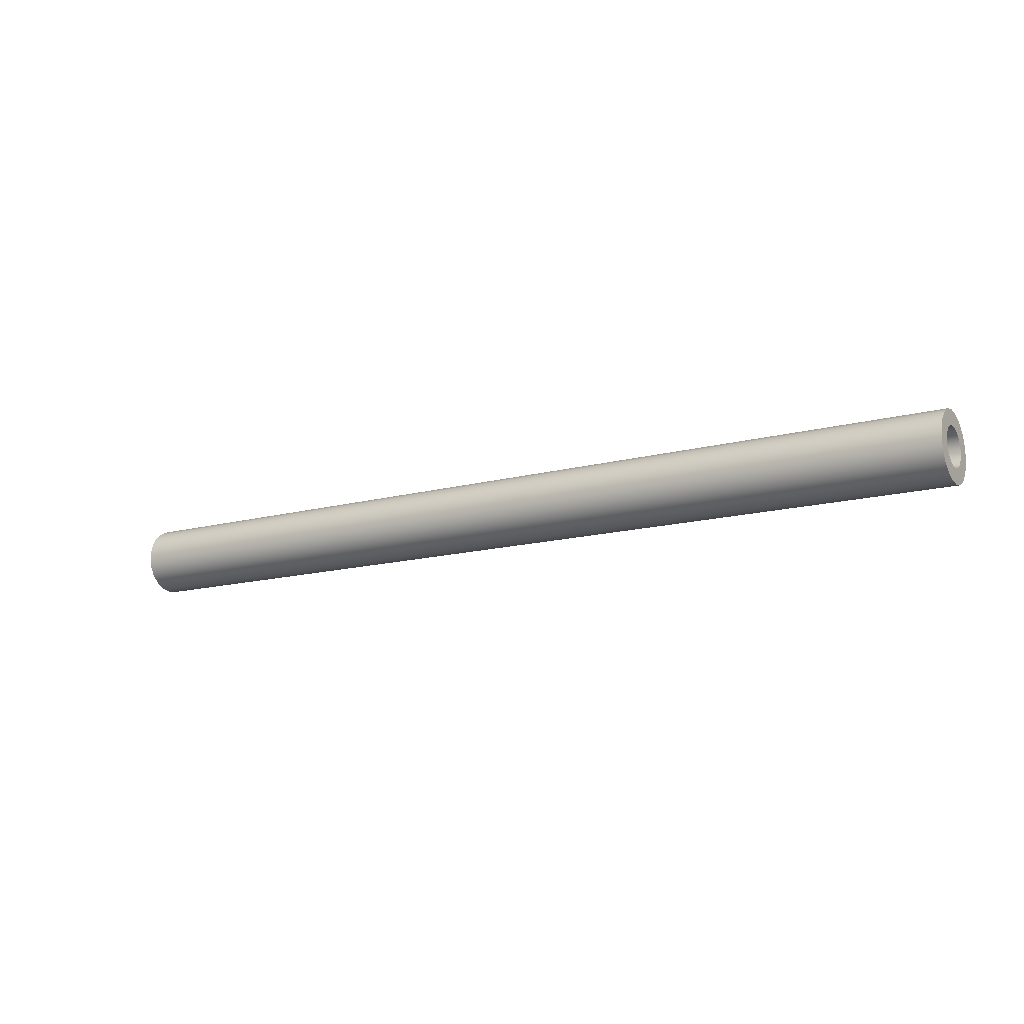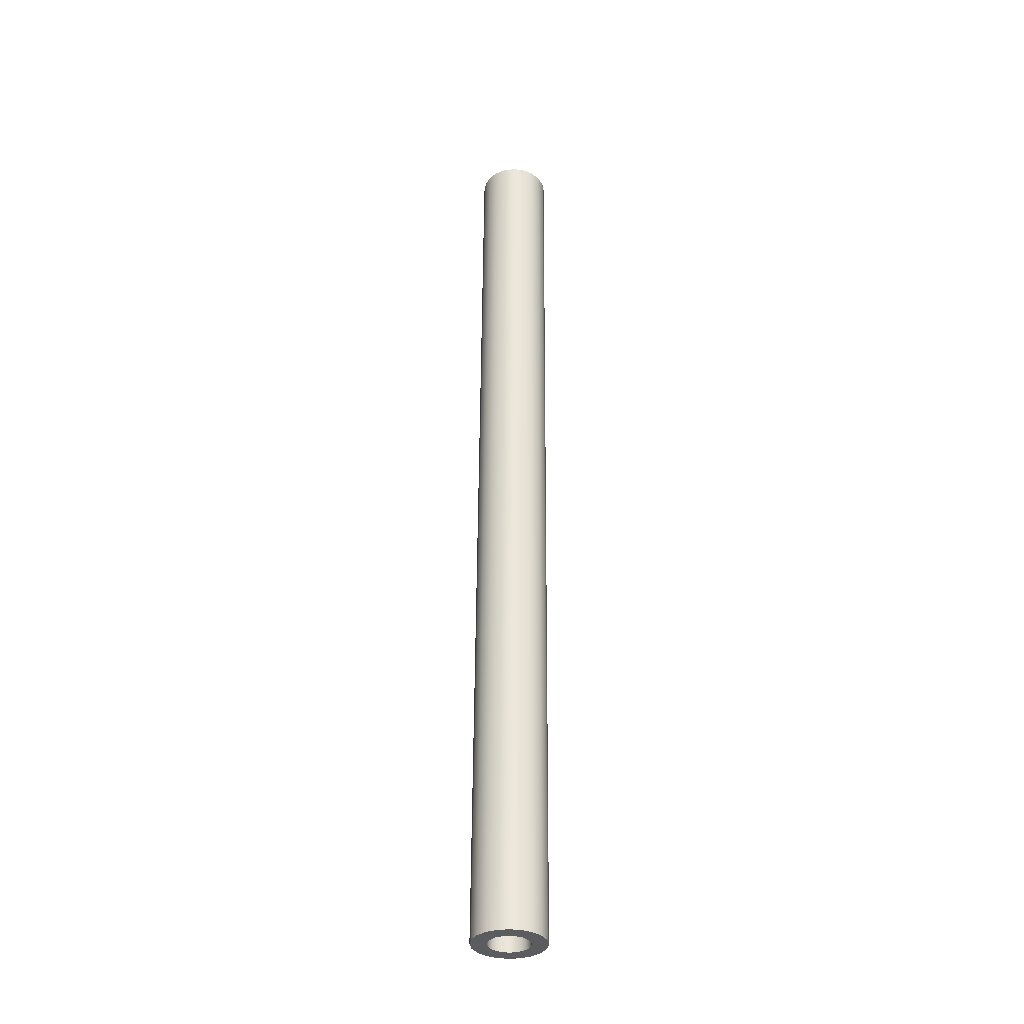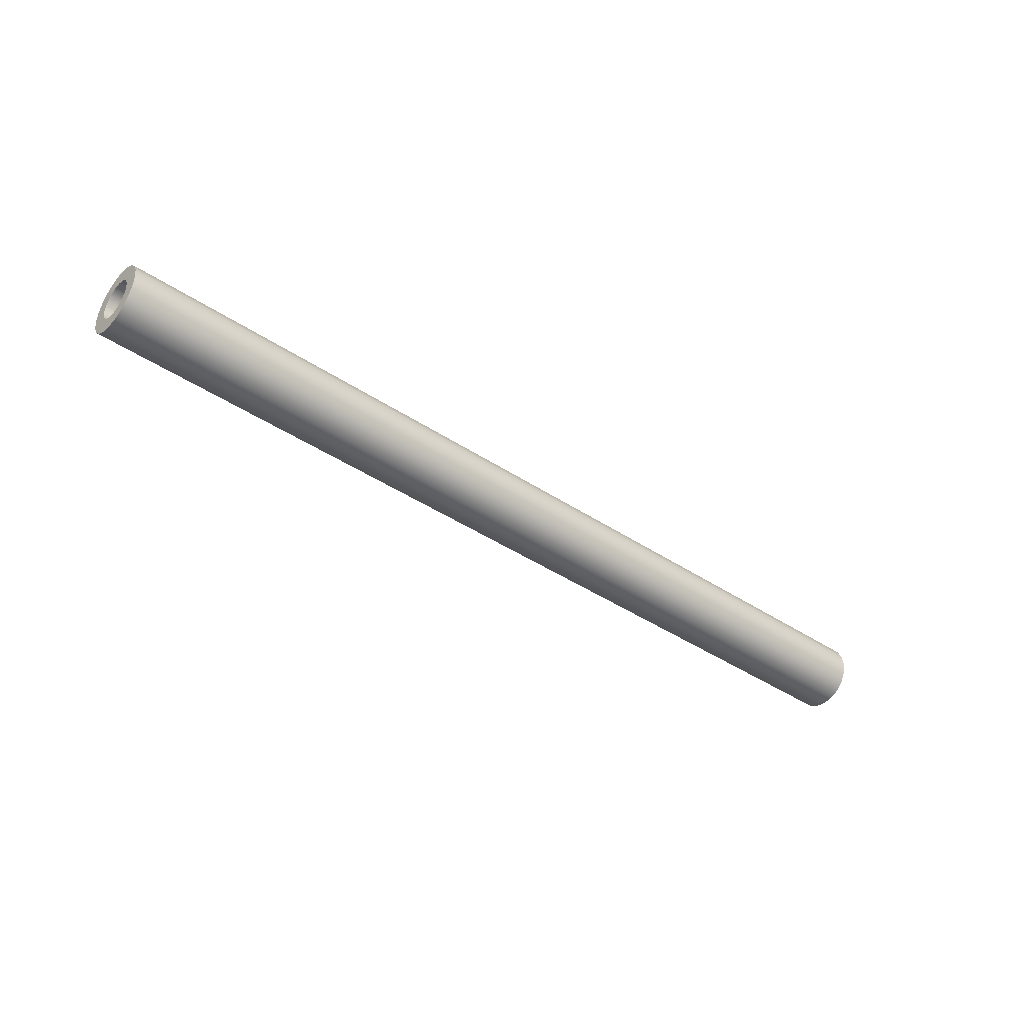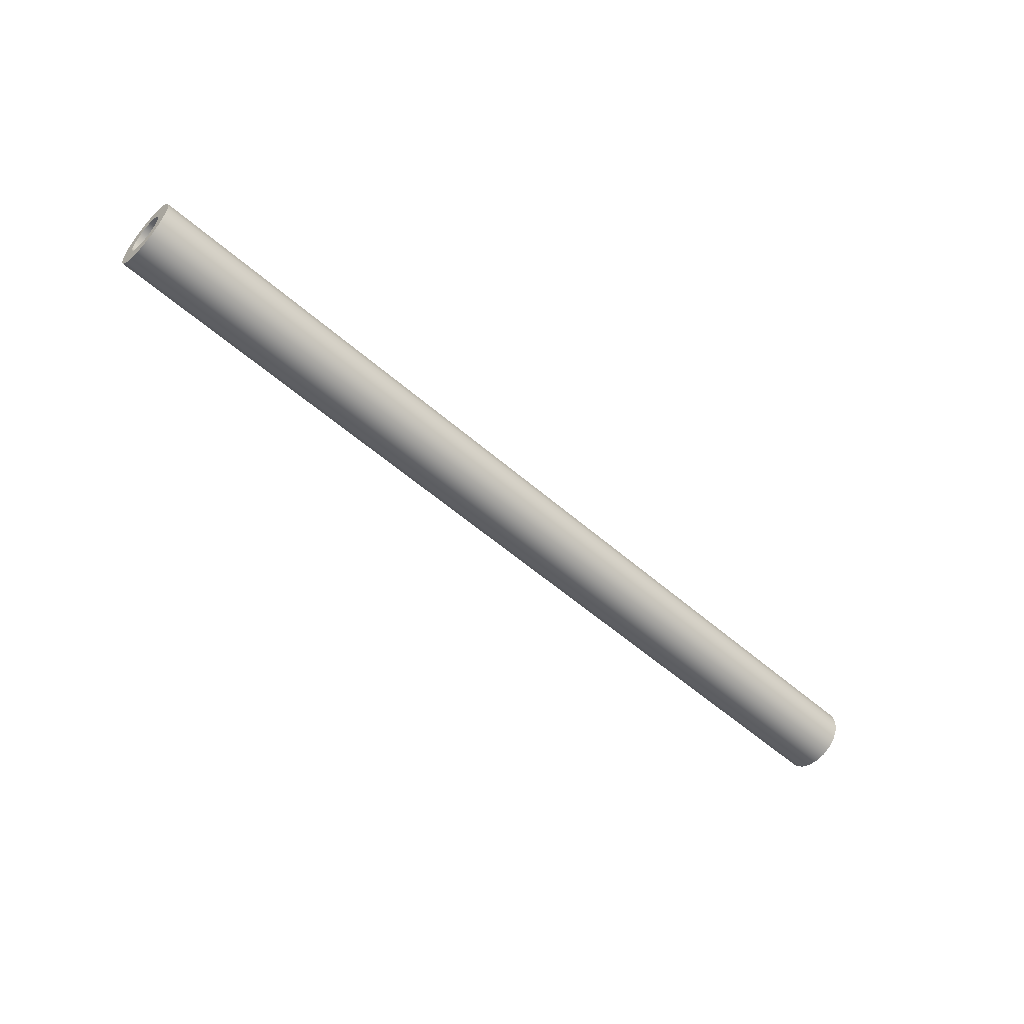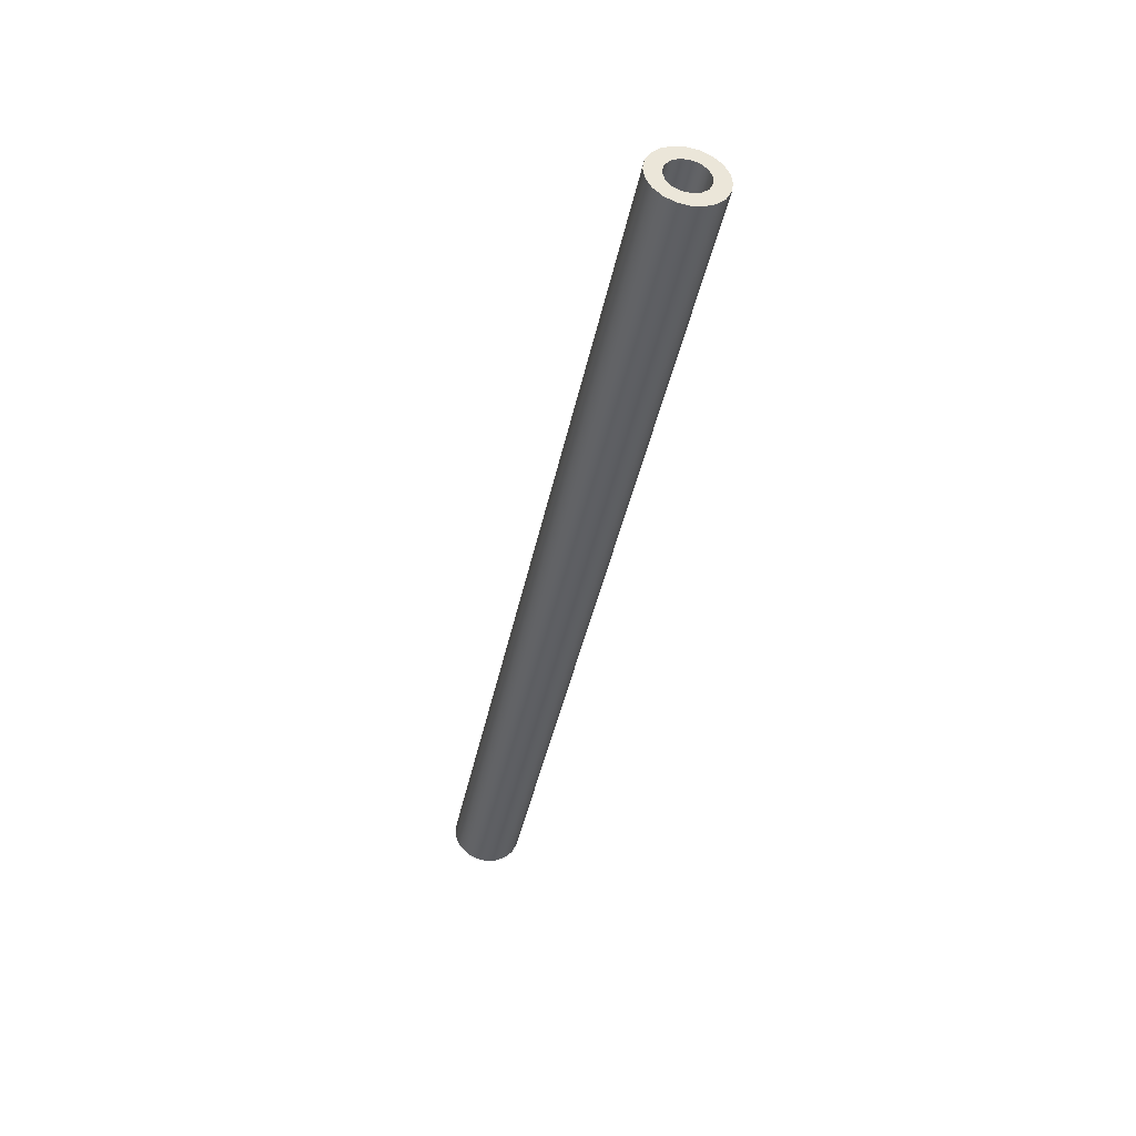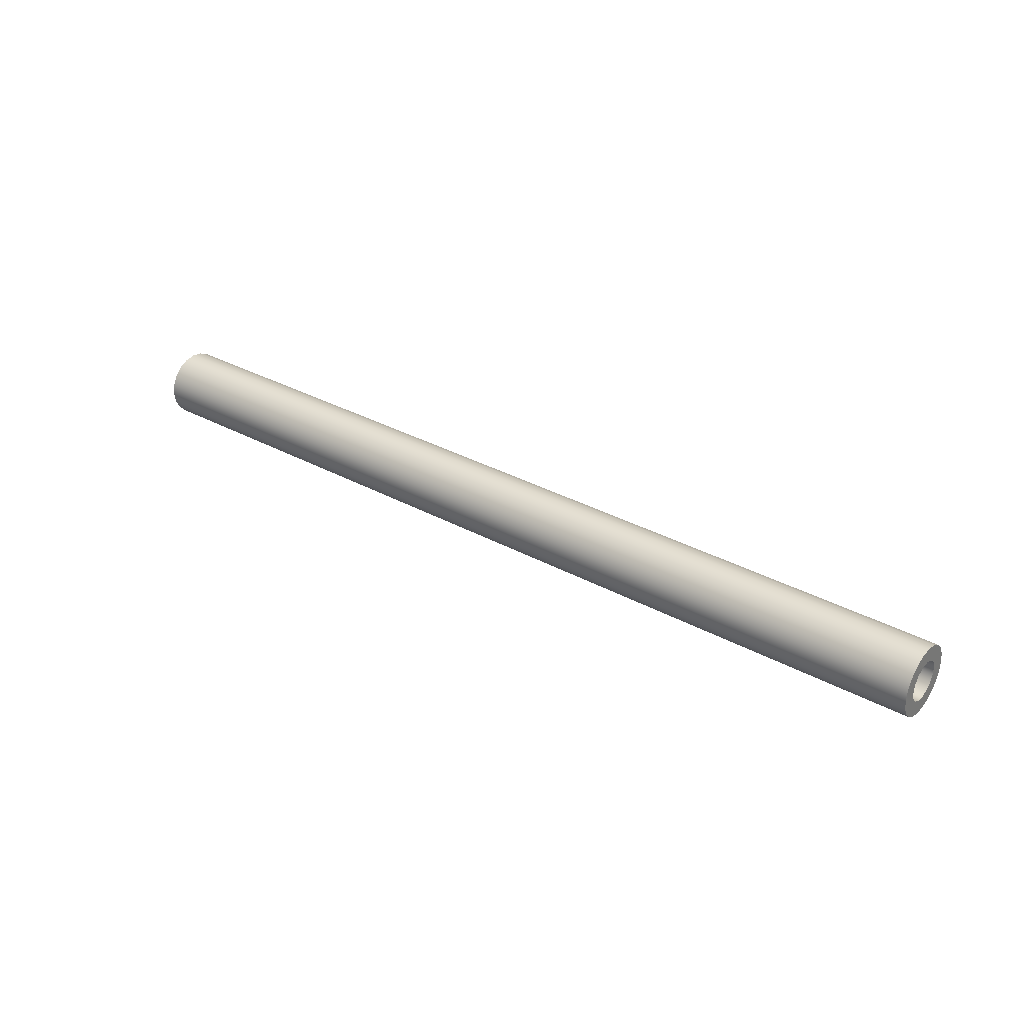
<metadata>
{"format":"obj","ext":"obj","renderer":"f3d","projection":"perspective","resolution":1024,"background":"white","views":[{"elev":-14.1,"azim":-148.8,"up":"+Z"},{"elev":55.0,"azim":-89.7,"up":"+Z"},{"elev":-40.7,"azim":140.6,"up":"+Y"},{"elev":-55.0,"azim":-42.8,"up":"+Y"},{"elev":-40.3,"azim":-101.2,"up":"+Y"},{"elev":32.5,"azim":37.4,"up":"+Y"}]}
</metadata>
<code>
v 1 -2.449e-17 -0.2
v 1 0.08135 -0.1827
v 1 0.1486 -0.1338
v 1 0.1902 -0.0618
v 1 0.1989 0.02091
v 1 0.1732 0.1
v 1 0.1176 0.1618
v 1 0.04158 0.1956
v 1 -0.04158 0.1956
v 1 -0.1176 0.1618
v 1 -0.1732 0.1
v 1 -0.1989 0.02091
v 1 -0.1902 -0.0618
v 1 -0.1486 -0.1338
v 1 -0.08135 -0.1827
v 0 -2.449e-17 -0.2
v 0 -0.08135 -0.1827
v 0 -0.1486 -0.1338
v 0 -0.1902 -0.0618
v 0 -0.1989 0.02091
v 0 -0.1732 0.1
v 0 -0.1176 0.1618
v 0 -0.04158 0.1956
v 0 0.04158 0.1956
v 0 0.1176 0.1618
v 0 0.1732 0.1
v 0 0.1989 0.02091
v 0 0.1902 -0.0618
v 0 0.1486 -0.1338
v 0 0.08135 -0.1827
v 1 -2.449e-17 -0.2
v 0 -2.449e-17 -0.2
v 1 -2.449e-17 -0.2
v 1 -0.08135 -0.1827
v 1 -0.1486 -0.1338
v 1 -0.1902 -0.0618
v 1 -0.1989 0.02091
v 1 -0.1732 0.1
v 1 -0.1176 0.1618
v 1 -0.04158 0.1956
v 1 0.04158 0.1956
v 1 0.1176 0.1618
v 1 0.1732 0.1
v 1 0.1989 0.02091
v 1 0.1902 -0.0618
v 1 0.1486 -0.1338
v 1 0.08135 -0.1827
v 8.27 -2.449e-17 0.2
v 8.27 0.08135 0.1827
v 8.27 0.1486 0.1338
v 8.27 0.1902 0.0618
v 8.27 0.1989 -0.02091
v 8.27 0.1732 -0.1
v 8.27 0.1176 -0.1618
v 8.27 0.04158 -0.1956
v 8.27 -0.04158 -0.1956
v 8.27 -0.1176 -0.1618
v 8.27 -0.1732 -0.1
v 8.27 -0.1989 -0.02091
v 8.27 -0.1902 0.0618
v 8.27 -0.1486 0.1338
v 8.27 -0.08135 0.1827
v 9.27 -2.449e-17 0.2
v 9.27 -0.08135 0.1827
v 9.27 -0.1486 0.1338
v 9.27 -0.1902 0.0618
v 9.27 -0.1989 -0.02091
v 9.27 -0.1732 -0.1
v 9.27 -0.1176 -0.1618
v 9.27 -0.04158 -0.1956
v 9.27 0.04158 -0.1956
v 9.27 0.1176 -0.1618
v 9.27 0.1732 -0.1
v 9.27 0.1989 -0.02091
v 9.27 0.1902 0.0618
v 9.27 0.1486 0.1338
v 9.27 0.08135 0.1827
v 8.27 -2.449e-17 0.2
v 9.27 -2.449e-17 0.2
v 8.27 -2.449e-17 0.2
v 8.27 -0.08135 0.1827
v 8.27 -0.1486 0.1338
v 8.27 -0.1902 0.0618
v 8.27 -0.1989 -0.02091
v 8.27 -0.1732 -0.1
v 8.27 -0.1176 -0.1618
v 8.27 -0.04158 -0.1956
v 8.27 0.04158 -0.1956
v 8.27 0.1176 -0.1618
v 8.27 0.1732 -0.1
v 8.27 0.1989 -0.02091
v 8.27 0.1902 0.0618
v 8.27 0.1486 0.1338
v 8.27 0.08135 0.1827
v 9.27 -4.286e-17 0.35
v 9.27 0.1082 0.3329
v 9.27 0.2057 0.2832
v 9.27 0.2832 0.2057
v 9.27 0.3329 0.1082
v 9.27 0.35 -2.143e-17
v 9.27 0.3329 -0.1082
v 9.27 0.2832 -0.2057
v 9.27 0.2057 -0.2832
v 9.27 0.1082 -0.3329
v 9.27 0 -0.35
v 9.27 -0.1082 -0.3329
v 9.27 -0.2057 -0.2832
v 9.27 -0.2832 -0.2057
v 9.27 -0.3329 -0.1082
v 9.27 -0.35 -2.143e-17
v 9.27 -0.3329 0.1082
v 9.27 -0.2832 0.2057
v 9.27 -0.2057 0.2832
v 9.27 -0.1082 0.3329
v 0 -4.286e-17 0.35
v 0 -0.1082 0.3329
v 0 -0.2057 0.2832
v 0 -0.2832 0.2057
v 0 -0.3329 0.1082
v 0 -0.35 -2.143e-17
v 0 -0.3329 -0.1082
v 0 -0.2832 -0.2057
v 0 -0.2057 -0.2832
v 0 -0.1082 -0.3329
v 0 0 -0.35
v 0 0.1082 -0.3329
v 0 0.2057 -0.2832
v 0 0.2832 -0.2057
v 0 0.3329 -0.1082
v 0 0.35 -2.143e-17
v 0 0.3329 0.1082
v 0 0.2832 0.2057
v 0 0.2057 0.2832
v 0 0.1082 0.3329
v 0 -4.286e-17 0.35
v 9.27 -4.286e-17 0.35
v 9.27 -2.449e-17 0.2
v 9.27 0.08135 0.1827
v 9.27 0.1486 0.1338
v 9.27 0.1902 0.0618
v 9.27 0.1989 -0.02091
v 9.27 0.1732 -0.1
v 9.27 0.1176 -0.1618
v 9.27 0.04158 -0.1956
v 9.27 -0.04158 -0.1956
v 9.27 -0.1176 -0.1618
v 9.27 -0.1732 -0.1
v 9.27 -0.1989 -0.02091
v 9.27 -0.1902 0.0618
v 9.27 -0.1486 0.1338
v 9.27 -0.08135 0.1827
v 9.27 -4.286e-17 0.35
v 9.27 -0.1082 0.3329
v 9.27 -0.2057 0.2832
v 9.27 -0.2832 0.2057
v 9.27 -0.3329 0.1082
v 9.27 -0.35 -2.143e-17
v 9.27 -0.3329 -0.1082
v 9.27 -0.2832 -0.2057
v 9.27 -0.2057 -0.2832
v 9.27 -0.1082 -0.3329
v 9.27 0 -0.35
v 9.27 0.1082 -0.3329
v 9.27 0.2057 -0.2832
v 9.27 0.2832 -0.2057
v 9.27 0.3329 -0.1082
v 9.27 0.35 -2.143e-17
v 9.27 0.3329 0.1082
v 9.27 0.2832 0.2057
v 9.27 0.2057 0.2832
v 9.27 0.1082 0.3329
v 0 -2.449e-17 -0.2
v 0 0.08135 -0.1827
v 0 0.1486 -0.1338
v 0 0.1902 -0.0618
v 0 0.1989 0.02091
v 0 0.1732 0.1
v 0 0.1176 0.1618
v 0 0.04158 0.1956
v 0 -0.04158 0.1956
v 0 -0.1176 0.1618
v 0 -0.1732 0.1
v 0 -0.1989 0.02091
v 0 -0.1902 -0.0618
v 0 -0.1486 -0.1338
v 0 -0.08135 -0.1827
v 0 -4.286e-17 0.35
v 0 0.1082 0.3329
v 0 0.2057 0.2832
v 0 0.2832 0.2057
v 0 0.3329 0.1082
v 0 0.35 -2.143e-17
v 0 0.3329 -0.1082
v 0 0.2832 -0.2057
v 0 0.2057 -0.2832
v 0 0.1082 -0.3329
v 0 0 -0.35
v 0 -0.1082 -0.3329
v 0 -0.2057 -0.2832
v 0 -0.2832 -0.2057
v 0 -0.3329 -0.1082
v 0 -0.35 -2.143e-17
v 0 -0.3329 0.1082
v 0 -0.2832 0.2057
v 0 -0.2057 0.2832
v 0 -0.1082 0.3329
g 7dde8ef0-e324-11ea-aabd-54bf646e7e1f
f 2 30 1
f 1 30 32
f 31 16 15
f 15 16 17
f 15 17 14
f 14 17 18
f 14 18 13
f 13 18 19
f 13 19 12
f 12 19 20
f 12 20 11
f 11 20 21
f 11 21 10
f 10 21 22
f 10 22 9
f 9 22 23
f 9 23 8
f 8 23 24
f 8 24 7
f 7 24 25
f 7 25 6
f 6 25 26
f 6 26 5
f 5 26 27
f 5 27 4
f 4 27 28
f 4 28 3
f 3 28 29
f 3 29 2
f 2 29 30
g 7e04b4ca-e324-11ea-a048-54bf646e7e1f
f 34 40 33
f 33 40 41
f 33 41 47
f 47 41 42
f 47 42 46
f 46 42 43
f 46 43 45
f 45 43 44
f 40 34 39
f 39 34 35
f 39 35 38
f 38 35 36
f 38 36 37
g 7d261398-e324-11ea-97d5-54bf646e7e1f
f 49 77 48
f 48 77 79
f 78 63 62
f 62 63 64
f 62 64 61
f 61 64 65
f 61 65 60
f 60 65 66
f 60 66 59
f 59 66 67
f 59 67 58
f 58 67 68
f 58 68 57
f 57 68 69
f 57 69 56
f 56 69 70
f 56 70 55
f 55 70 71
f 55 71 54
f 54 71 72
f 54 72 53
f 53 72 73
f 53 73 52
f 52 73 74
f 52 74 51
f 51 74 75
f 51 75 50
f 50 75 76
f 50 76 49
f 49 76 77
g 7d2e7812-e324-11ea-bcb1-54bf646e7e1f
f 81 87 80
f 80 87 88
f 80 88 94
f 94 88 89
f 94 89 93
f 93 89 90
f 93 90 92
f 92 90 91
f 87 81 86
f 86 81 82
f 86 82 85
f 85 82 83
f 85 83 84
g 7c865064-e324-11ea-a619-54bf646e7e1f
f 96 134 95
f 95 134 135
f 136 115 114
f 114 115 116
f 114 116 113
f 113 116 117
f 113 117 112
f 112 117 118
f 112 118 111
f 111 118 119
f 111 119 110
f 110 119 120
f 110 120 109
f 109 120 121
f 109 121 108
f 108 121 122
f 108 122 107
f 107 122 123
f 107 123 106
f 106 123 124
f 106 124 105
f 105 124 125
f 105 125 104
f 104 125 126
f 104 126 103
f 103 126 127
f 103 127 102
f 102 127 128
f 102 128 101
f 101 128 129
f 101 129 100
f 100 129 130
f 100 130 99
f 99 130 131
f 99 131 98
f 98 131 132
f 98 132 97
f 97 132 133
f 97 133 96
f 96 133 134
g 7c8fed5e-e324-11ea-bc1f-54bf646e7e1f
f 138 171 137
f 137 171 152
f 137 152 153
f 171 138 170
f 170 138 139
f 170 139 169
f 169 139 140
f 169 140 168
f 168 140 167
f 167 140 141
f 167 141 166
f 166 141 142
f 166 142 165
f 165 142 143
f 165 143 164
f 164 143 163
f 163 143 144
f 163 144 162
f 162 144 145
f 162 145 161
f 161 145 146
f 161 146 160
f 160 146 159
f 159 146 147
f 159 147 158
f 158 147 148
f 158 148 157
f 157 148 149
f 157 149 156
f 156 149 155
f 155 149 150
f 155 150 154
f 154 150 151
f 154 151 153
f 153 151 137
g 7c9851da-e324-11ea-9778-54bf646e7e1f
f 173 196 172
f 172 196 197
f 172 197 198
f 196 173 195
f 195 173 174
f 195 174 194
f 194 174 175
f 194 175 193
f 193 175 192
f 192 175 176
f 192 176 191
f 191 176 177
f 191 177 190
f 190 177 178
f 190 178 189
f 189 178 188
f 188 178 179
f 188 179 187
f 187 179 180
f 187 180 206
f 206 180 181
f 206 181 205
f 205 181 204
f 204 181 182
f 204 182 203
f 203 182 183
f 203 183 202
f 202 183 184
f 202 184 201
f 201 184 200
f 200 184 185
f 200 185 199
f 199 185 186
f 199 186 198
f 198 186 172

</code>
